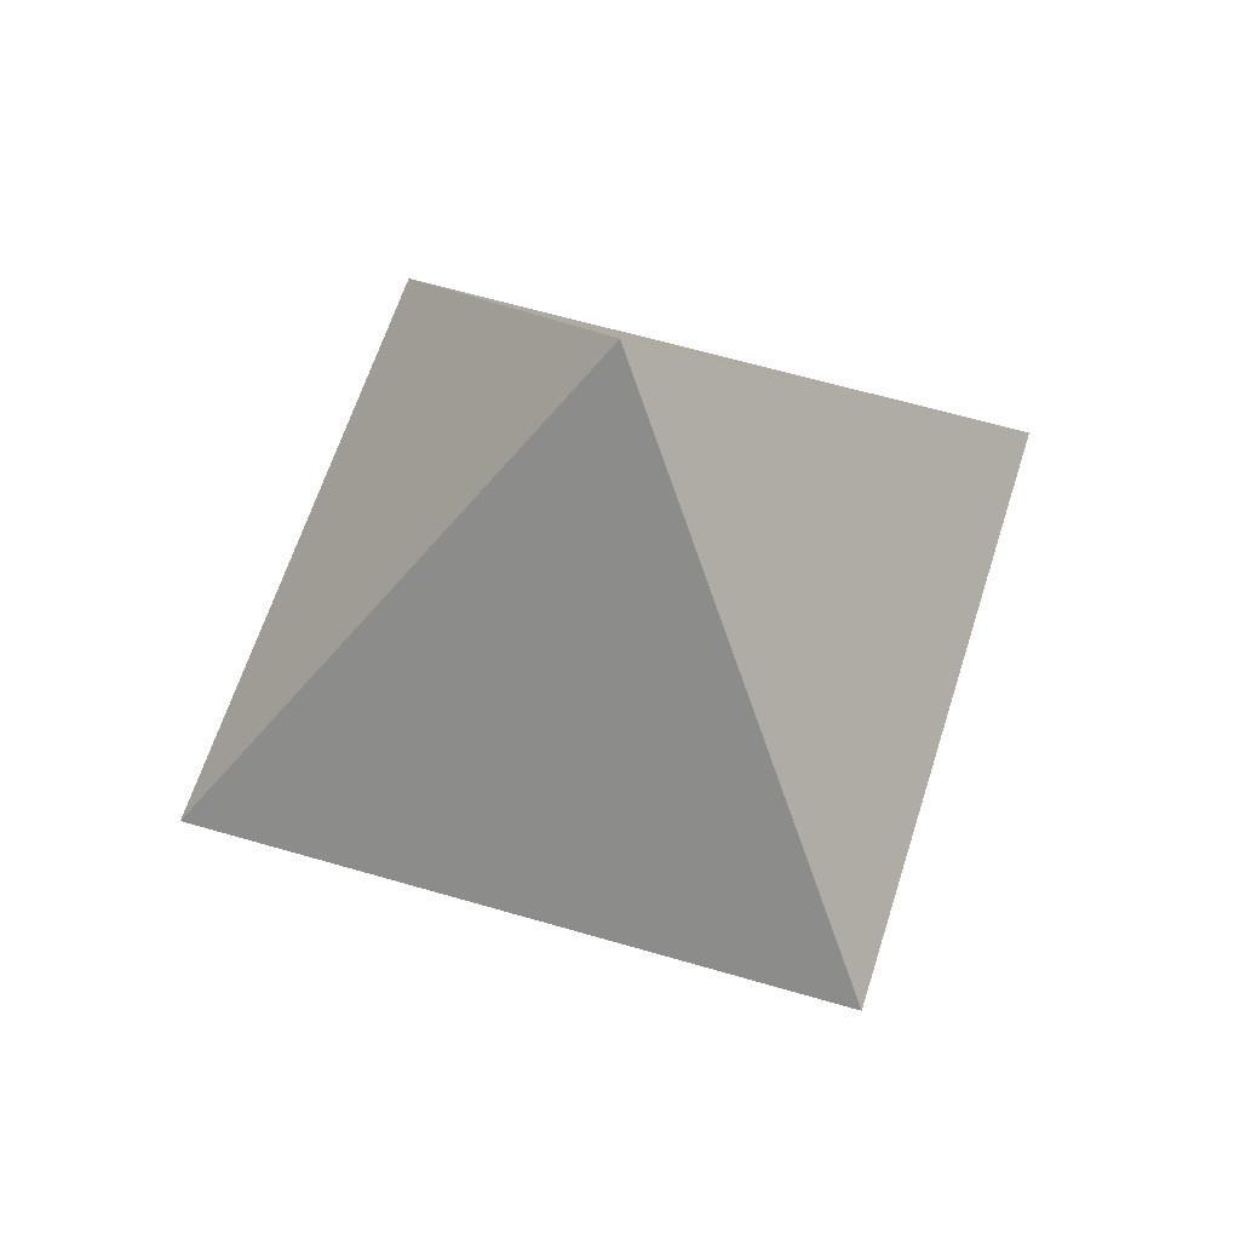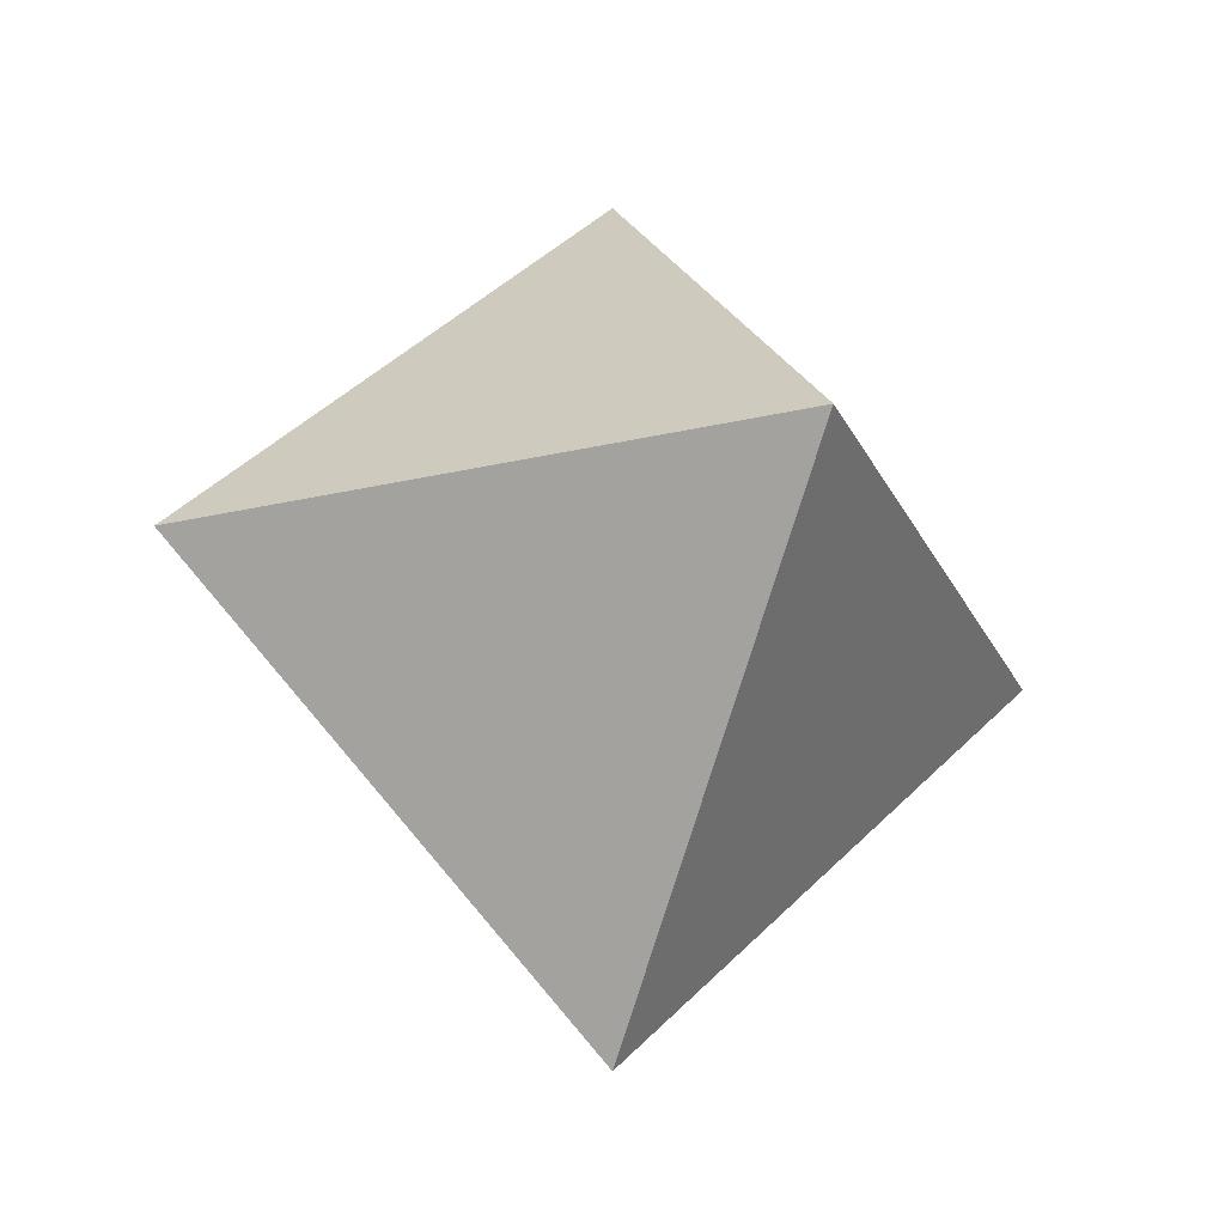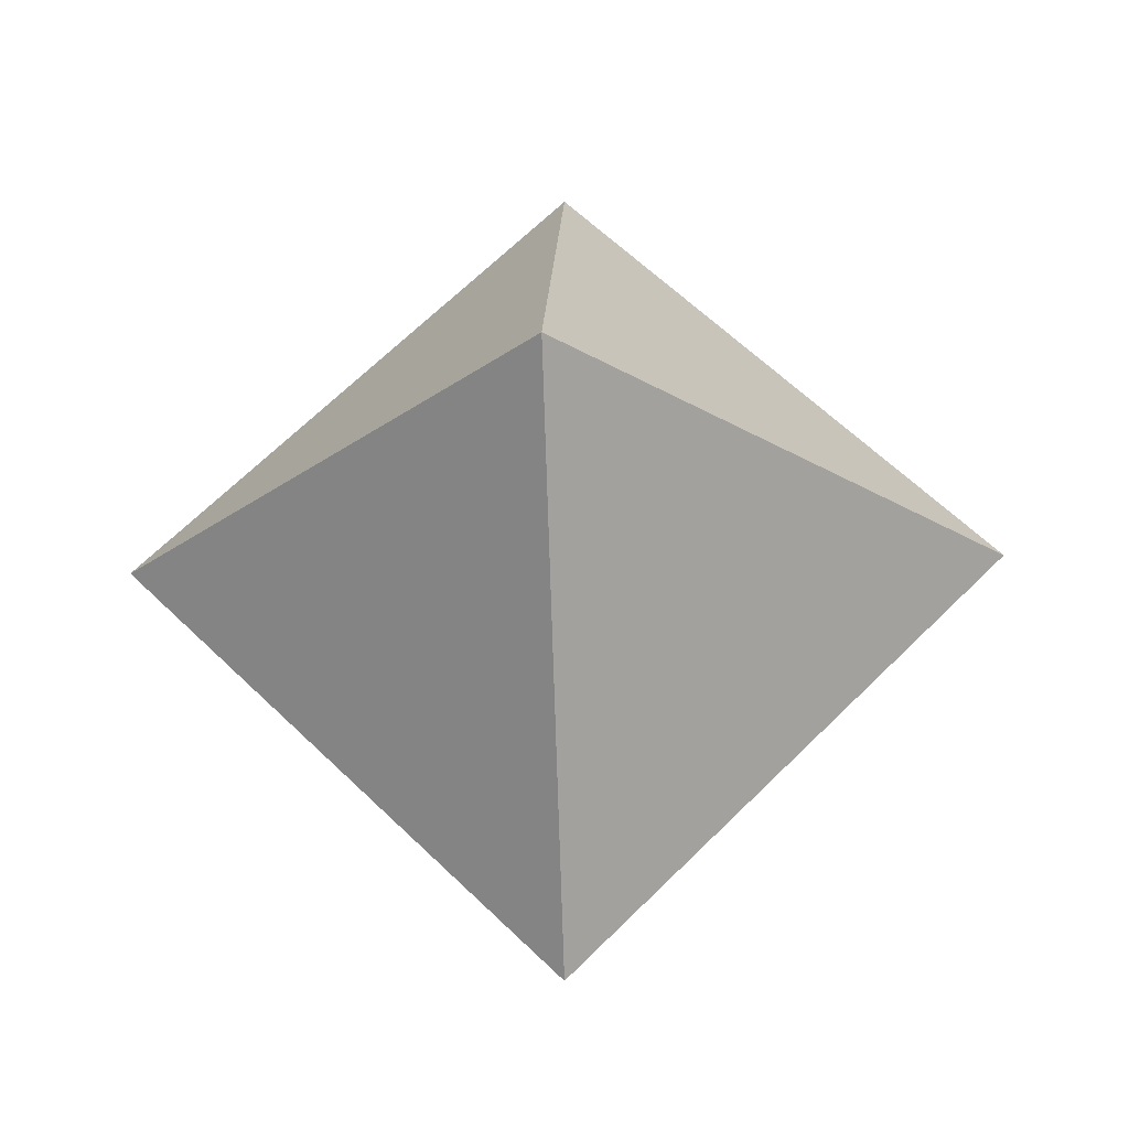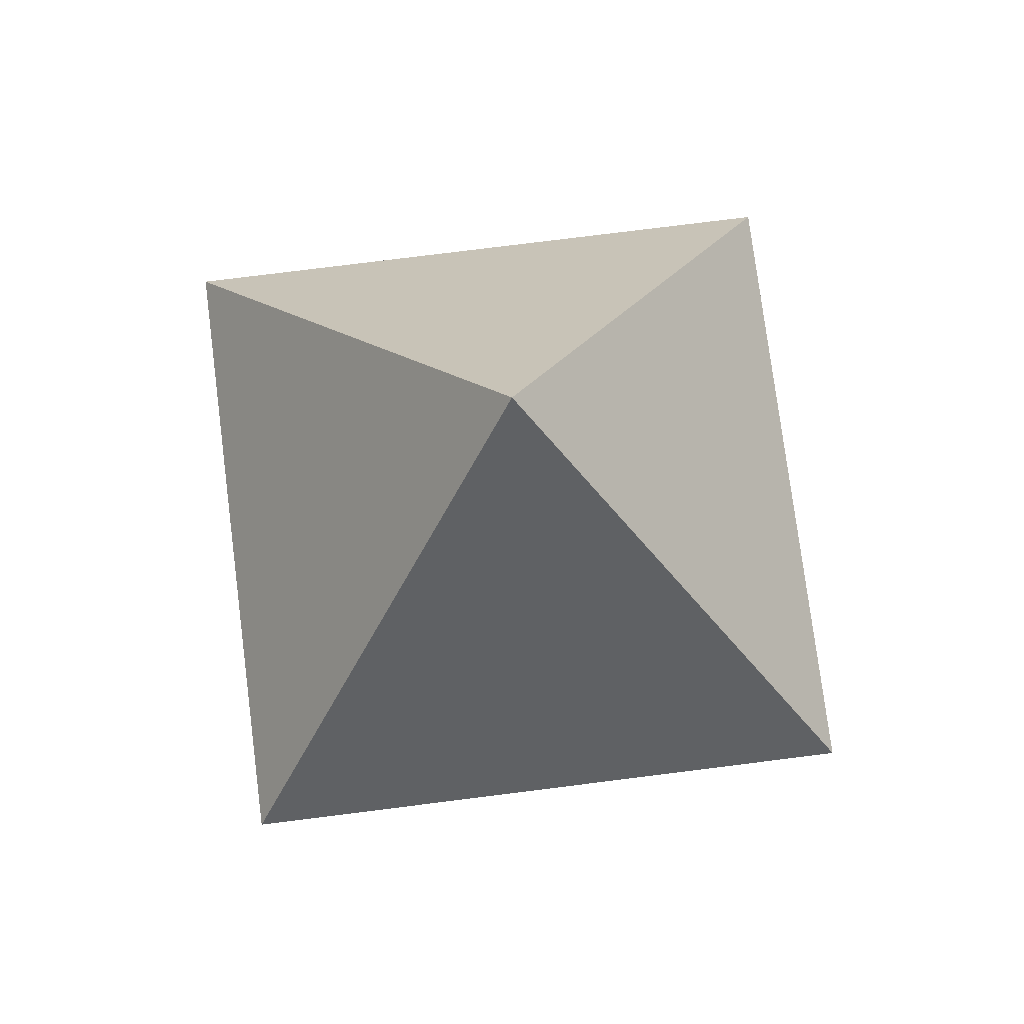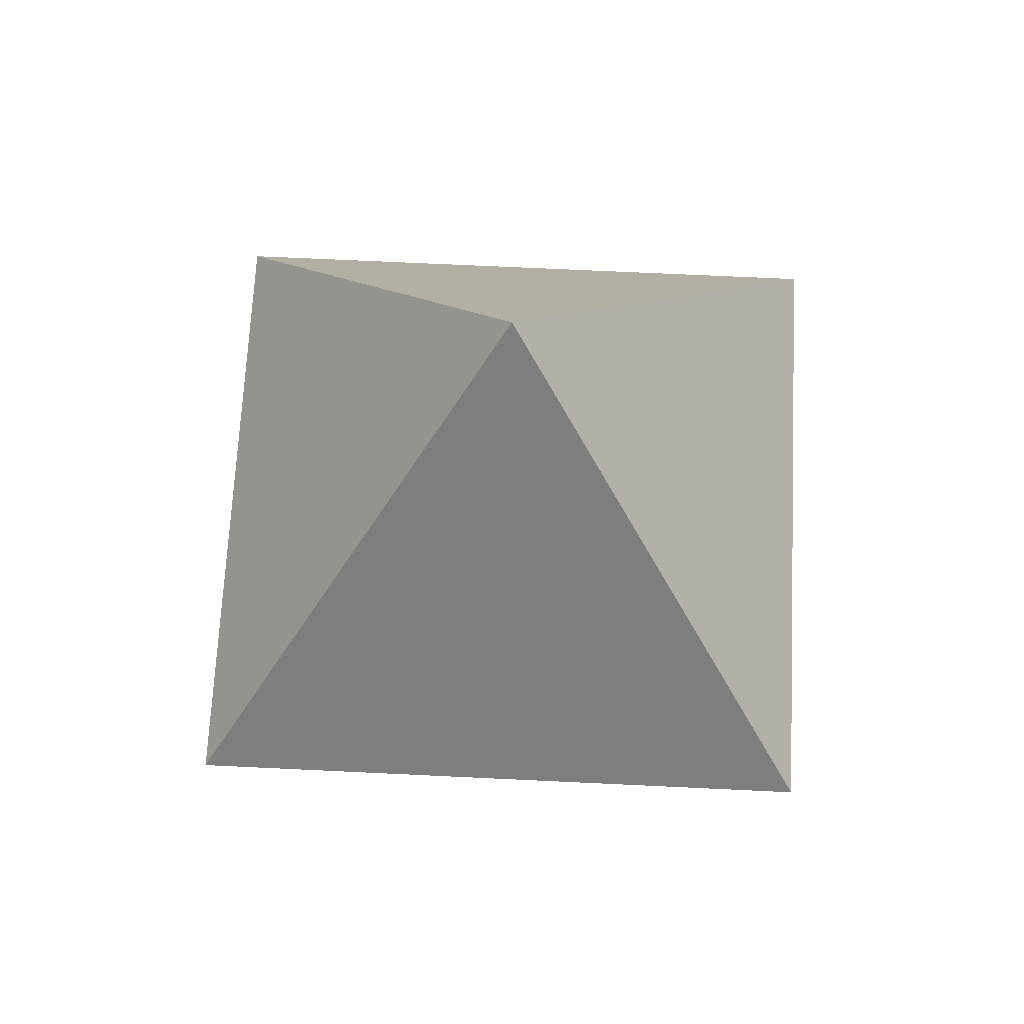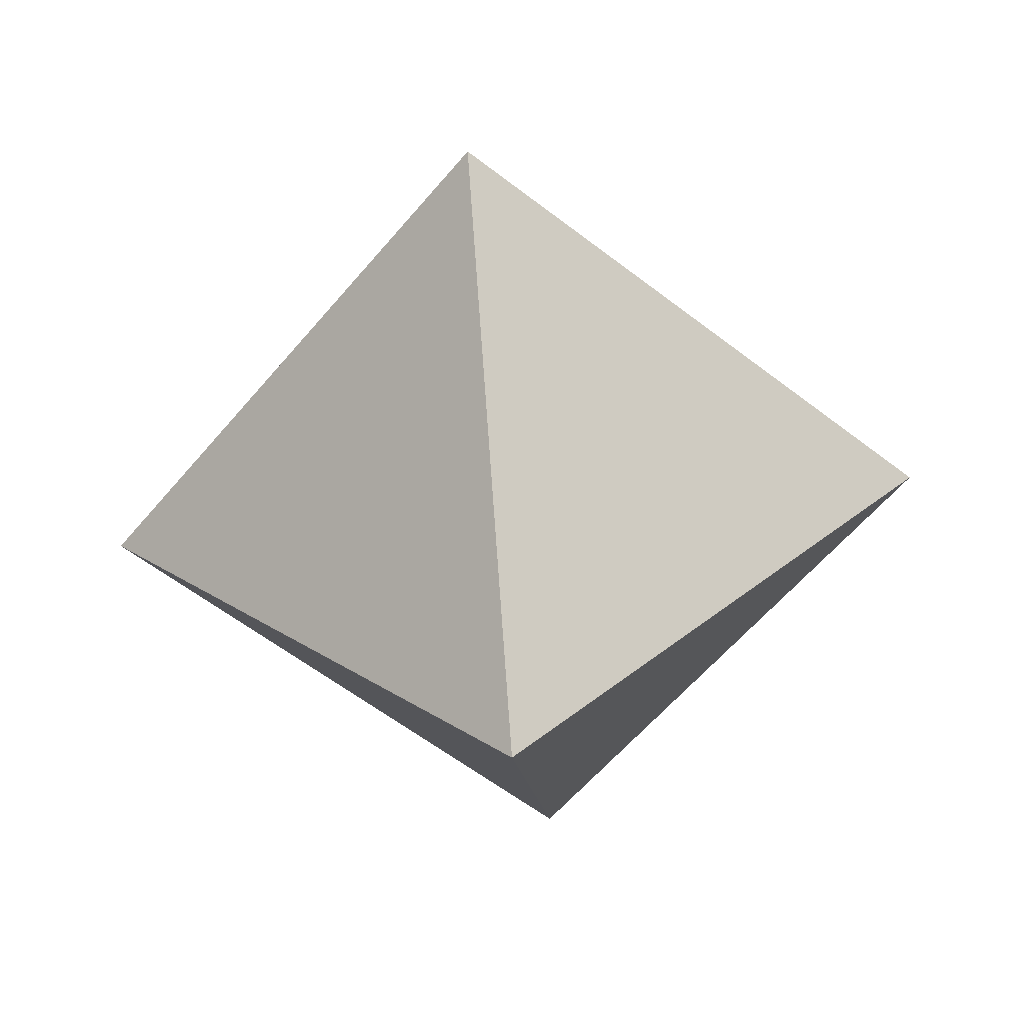
<metadata>
{"format":"obj","ext":"obj","renderer":"f3d","projection":"perspective","resolution":1024,"background":"white","views":[{"elev":59.3,"azim":152.0,"up":"+Y"},{"elev":-25.0,"azim":65.9,"up":"+Z"},{"elev":-27.5,"azim":92.6,"up":"+Y"},{"elev":75.7,"azim":-52.2,"up":"+Y"},{"elev":65.6,"azim":-132.2,"up":"+Z"},{"elev":-57.2,"azim":5.9,"up":"+Z"}]}
</metadata>
<code>
v 0 2 1.7e-07
v -1 1 -6e-08
v 0 1 -1
v 1 1 1.7e-07
v 0 1.001e-05 1.7e-07
v 0 1 1
f 3 2 1
f 3 1 4
f 3 4 5
f 3 5 2
f 6 1 2
f 6 4 1
f 6 5 4
f 6 2 5

</code>
